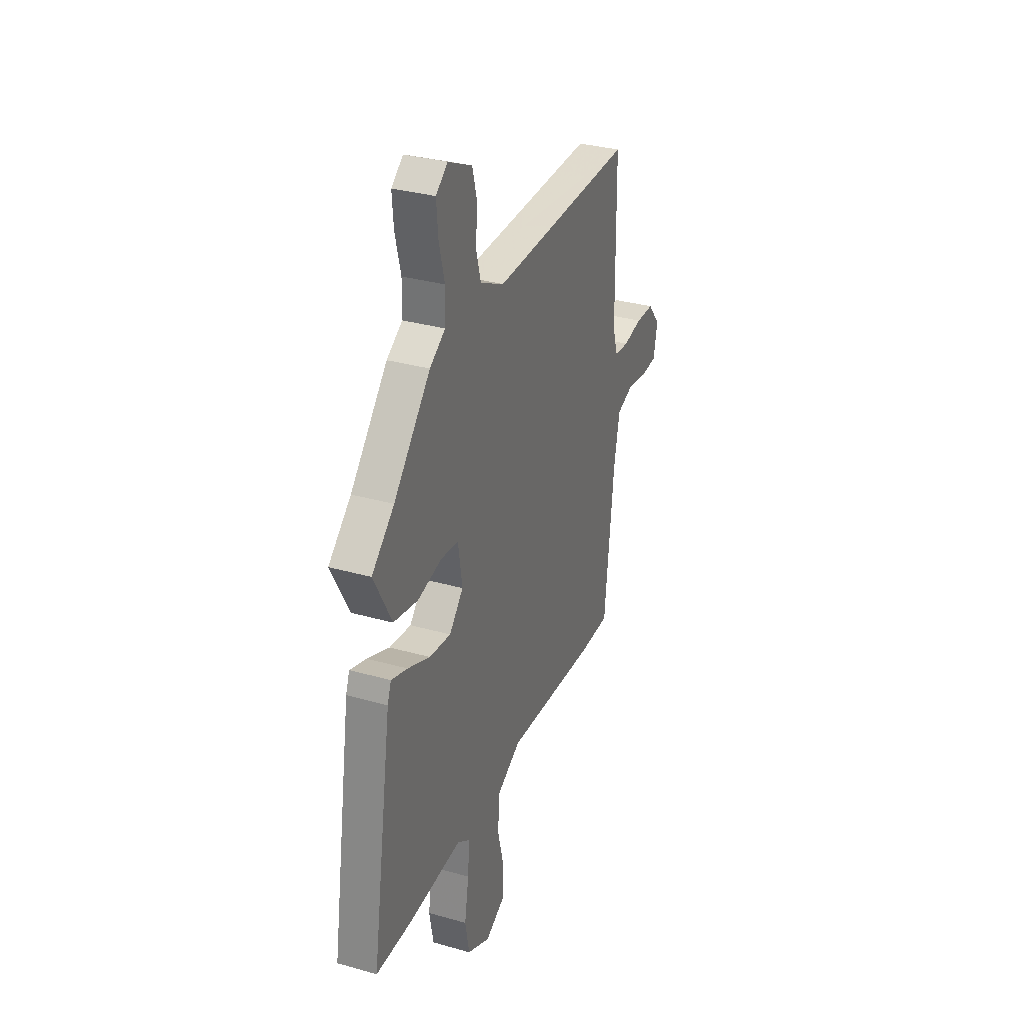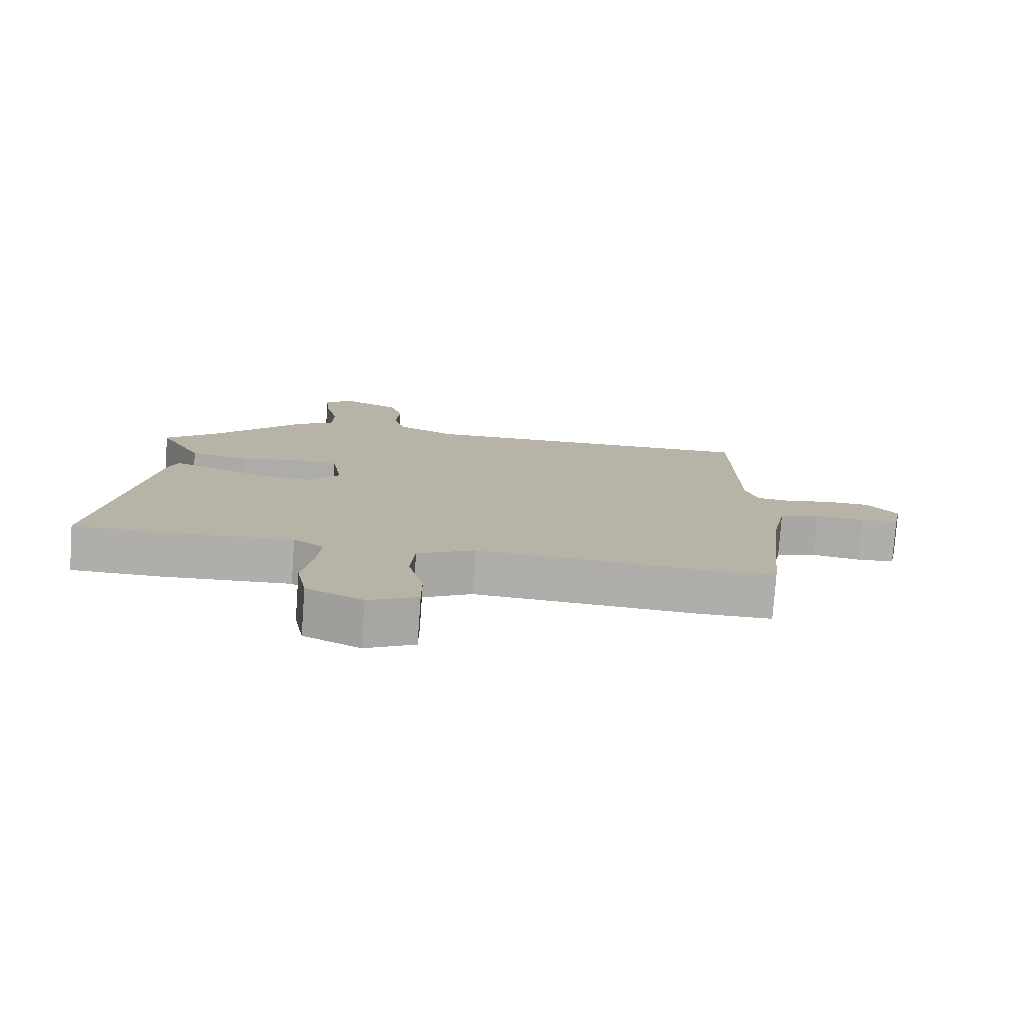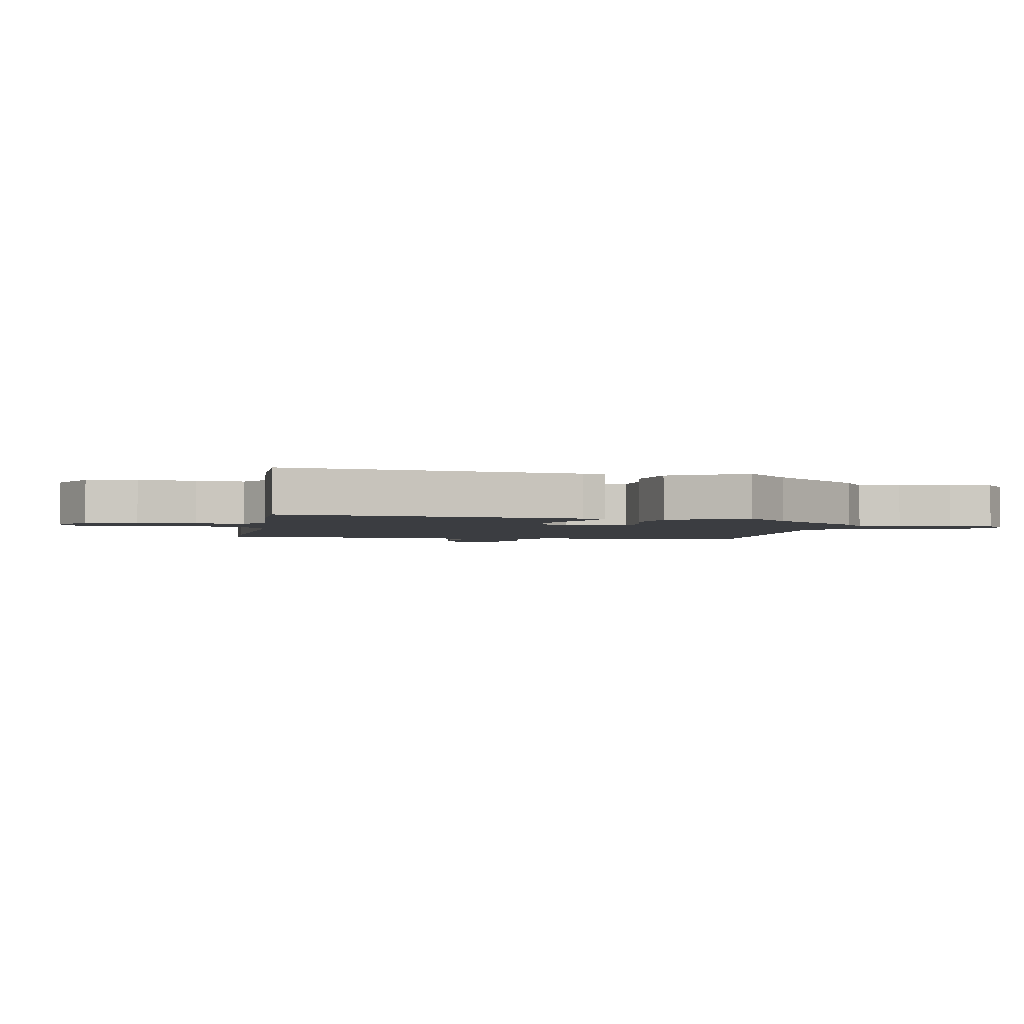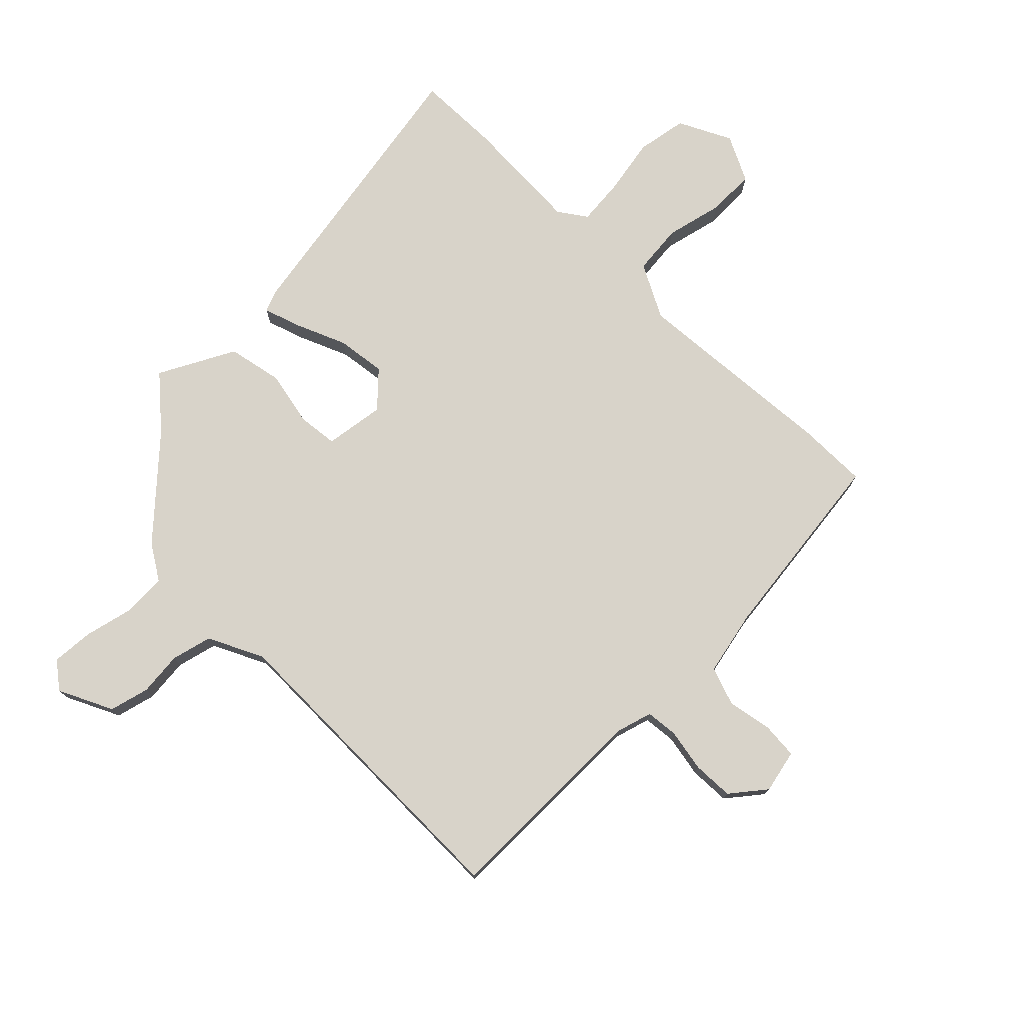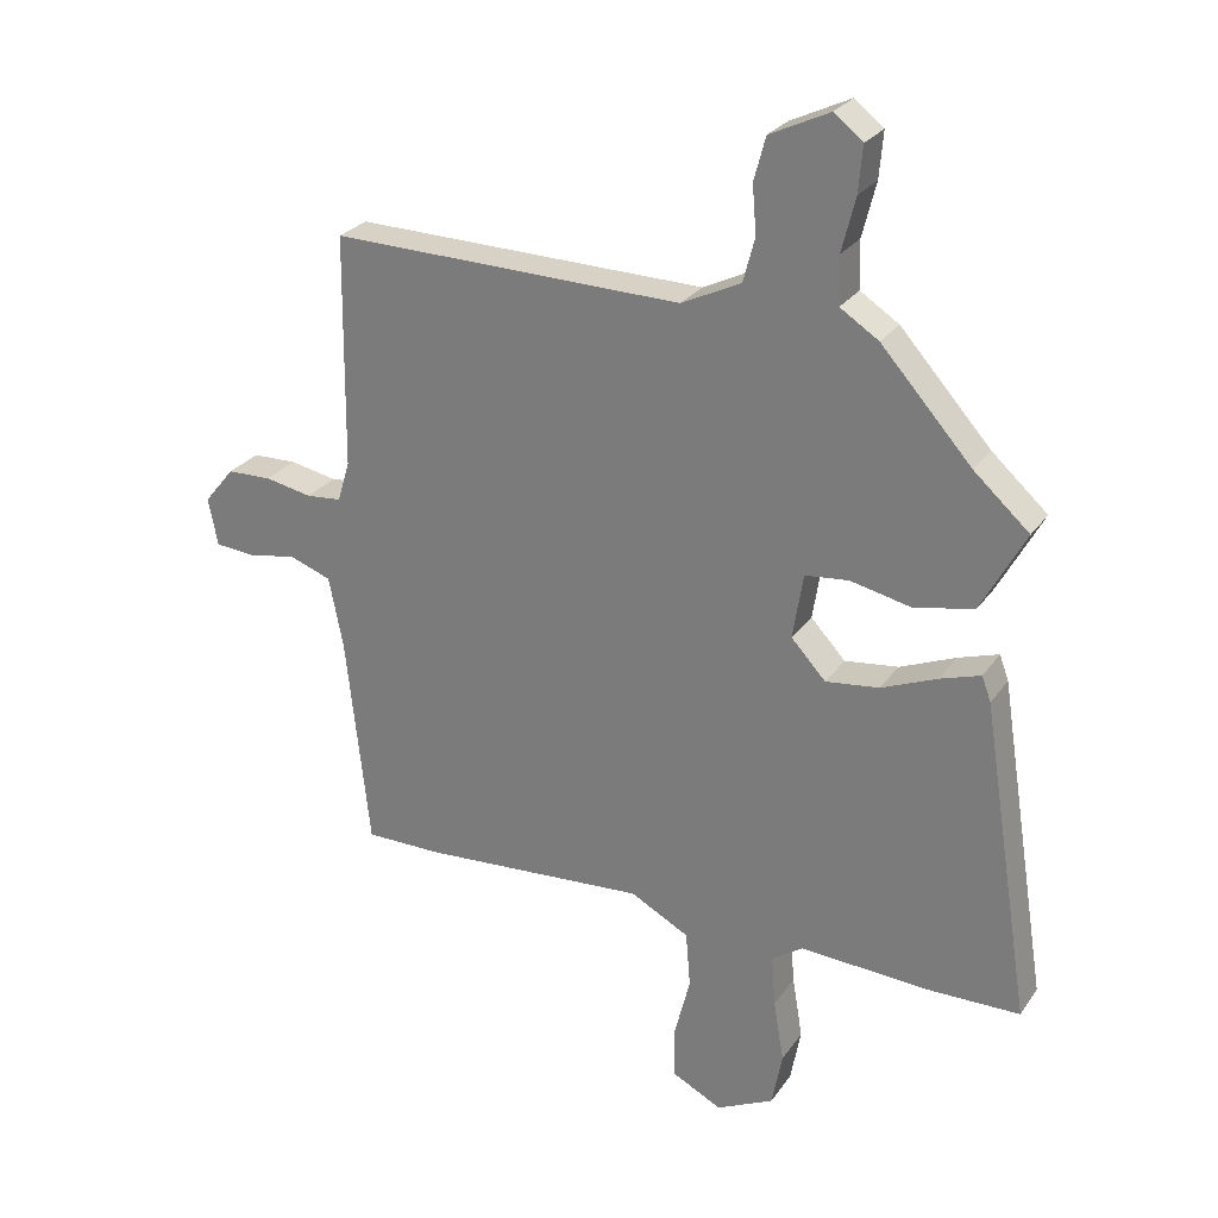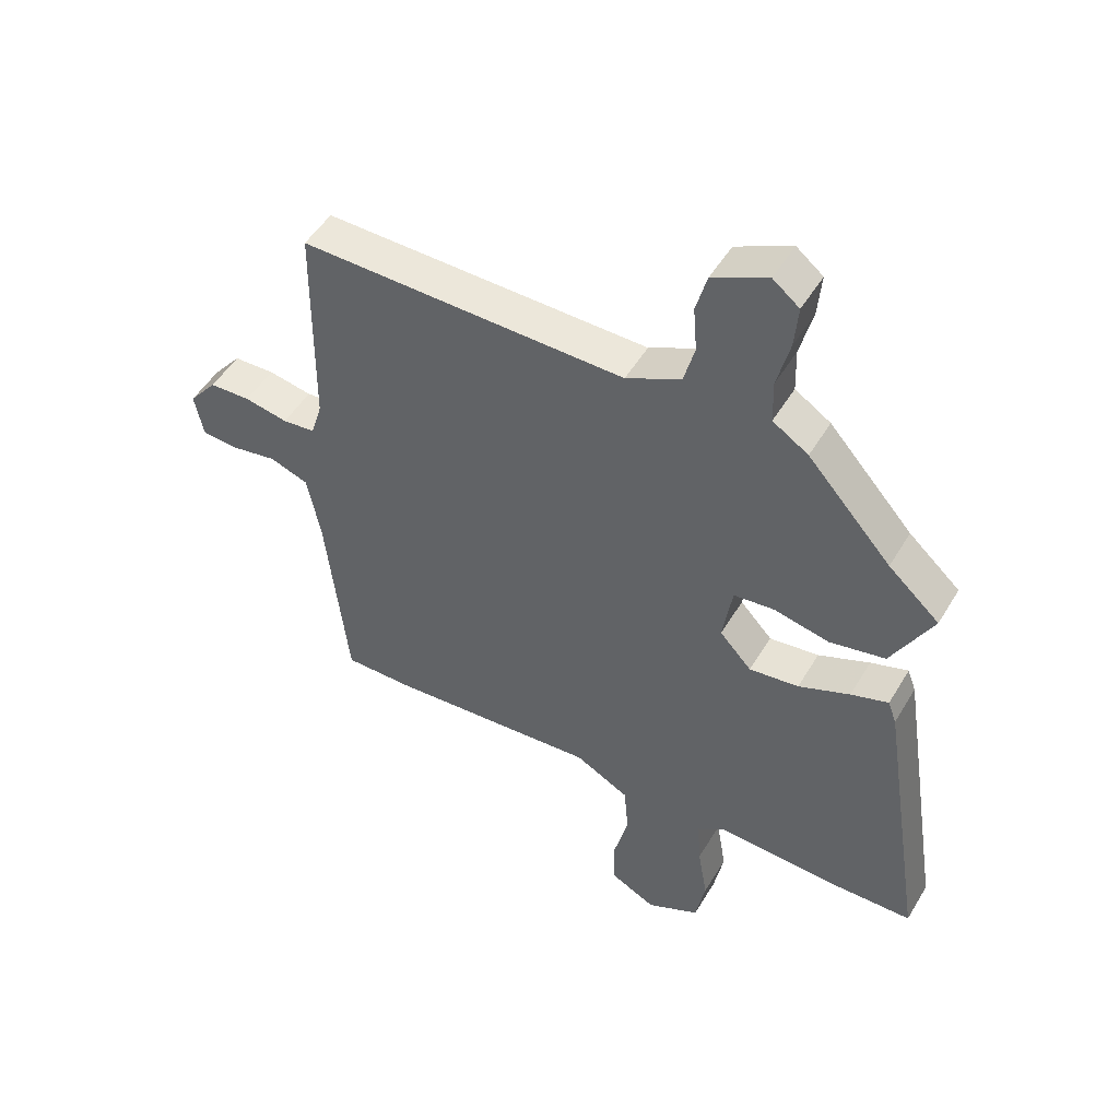
<metadata>
{"format":"obj","ext":"obj","renderer":"f3d","projection":"perspective","resolution":1024,"background":"white","views":[{"elev":32.2,"azim":-68.3,"up":"+Z"},{"elev":-77.6,"azim":-4.1,"up":"+Z"},{"elev":-2.4,"azim":-99.6,"up":"+Y"},{"elev":75.8,"azim":44.4,"up":"+Y"},{"elev":26.6,"azim":-152.8,"up":"+Z"},{"elev":49.7,"azim":-150.2,"up":"+Z"}]}
</metadata>
<code>
v 0.521 0.07 0.494
v 0.525 0.07 0.138
v 0.544 0.07 0.076
v 0.598 0.07 0.071
v 0.67 0.07 0.085
v 0.738 0.07 0.083
v 0.785 0.07 0.026
v 0.77 0.07 -0.047
v 0.71 0.07 -0.052
v 0.634 0.07 -0.039
v 0.57 0.07 -0.062
v 0.548 0.07 -0.172
v 0.512 0.07 -0.5
v 0.395 0.07 -0.5
v 0.048 0.07 -0.476
v -0.042 0.07 -0.524
v -0.049 0.07 -0.609
v -0.025 0.07 -0.704
v -0.025 0.07 -0.784
v -0.102 0.07 -0.823
v -0.19 0.07 -0.78
v -0.206 0.07 -0.696
v -0.19 0.07 -0.601
v -0.184 0.07 -0.522
v -0.231 0.07 -0.49
v -0.432 0.07 -0.501
v -0.571 0.07 -0.499
v -0.494 0.07 -0.012
v -0.48 0.07 0.026
v -0.418 0.07 0.006
v -0.333 0.07 -0.029
v -0.251 0.07 -0.039
v -0.198 0.07 0.018
v -0.214 0.07 0.118
v -0.281 0.07 0.125
v -0.373 0.07 0.105
v -0.465 0.07 0.123
v -0.533 0.07 0.248
v -0.448 0.07 0.324
v -0.309 0.07 0.479
v -0.25 0.07 0.517
v -0.248 0.07 0.589
v -0.269 0.07 0.672
v -0.275 0.07 0.742
v -0.231 0.07 0.777
v -0.14 0.07 0.734
v -0.122 0.07 0.668
v -0.128 0.07 0.594
v -0.11 0.07 0.527
v -0.019 0.07 0.483
v 0.521 0 0.494
v 0.525 0 0.138
v 0.544 0 0.076
v 0.598 0 0.071
v 0.67 0 0.085
v 0.738 0 0.083
v 0.785 0 0.026
v 0.77 0 -0.047
v 0.71 0 -0.052
v 0.634 0 -0.039
v 0.57 0 -0.062
v 0.548 0 -0.172
v 0.512 0 -0.5
v 0.395 0 -0.5
v 0.048 0 -0.476
v -0.042 0 -0.524
v -0.049 0 -0.609
v -0.025 0 -0.704
v -0.025 0 -0.784
v -0.102 0 -0.823
v -0.19 0 -0.78
v -0.206 0 -0.696
v -0.19 0 -0.601
v -0.184 0 -0.522
v -0.231 0 -0.49
v -0.432 0 -0.501
v -0.571 0 -0.499
v -0.494 0 -0.012
v -0.48 0 0.026
v -0.418 0 0.006
v -0.333 0 -0.029
v -0.251 0 -0.039
v -0.198 0 0.018
v -0.214 0 0.118
v -0.281 0 0.125
v -0.373 0 0.105
v -0.465 0 0.123
v -0.533 0 0.248
v -0.448 0 0.324
v -0.309 0 0.479
v -0.25 0 0.517
v -0.248 0 0.589
v -0.269 0 0.672
v -0.275 0 0.742
v -0.231 0 0.777
v -0.14 0 0.734
v -0.122 0 0.668
v -0.128 0 0.594
v -0.11 0 0.527
v -0.019 0 0.483
f 46 47 48
f 45 46 48
f 44 45 48
f 43 44 48
f 42 43 48
f 41 42 48 49
f 41 49 50
f 40 41 50
f 39 40 50
f 39 50 1
f 38 39 1
f 37 38 1
f 36 37 1
f 35 36 1
f 29 30 31
f 28 29 31
f 27 28 31
f 26 27 31
f 25 26 31
f 24 25 31 32
f 21 22 23
f 20 21 23
f 19 20 23
f 18 19 23
f 17 18 23
f 16 17 23 24
f 24 32 33
f 16 24 33
f 15 16 33
f 15 33 34
f 14 15 34
f 13 14 34
f 12 13 34
f 8 9 10
f 7 8 10
f 6 7 10
f 5 6 10
f 4 5 10
f 3 4 10 11
f 34 35 1 2
f 11 12 34
f 3 11 34
f 2 3 34
f 98 97 96
f 98 96 95
f 98 95 94
f 98 94 93
f 98 93 92
f 99 98 92 91
f 100 99 91
f 100 91 90
f 100 90 89
f 51 100 89
f 51 89 88
f 51 88 87
f 51 87 86
f 51 86 85
f 81 80 79
f 81 79 78
f 81 78 77
f 81 77 76
f 81 76 75
f 82 81 75 74
f 73 72 71
f 73 71 70
f 73 70 69
f 73 69 68
f 73 68 67
f 74 73 67 66
f 83 82 74
f 83 74 66
f 83 66 65
f 84 83 65
f 84 65 64
f 84 64 63
f 84 63 62
f 60 59 58
f 60 58 57
f 60 57 56
f 60 56 55
f 60 55 54
f 61 60 54 53
f 52 51 85 84
f 84 62 61
f 84 61 53
f 84 53 52
f 1 51 52 2
f 2 52 53 3
f 3 53 54 4
f 4 54 55 5
f 5 55 56 6
f 6 56 57 7
f 7 57 58 8
f 8 58 59 9
f 9 59 60 10
f 10 60 61 11
f 11 61 62 12
f 12 62 63 13
f 13 63 64 14
f 14 64 65 15
f 15 65 66 16
f 16 66 67 17
f 17 67 68 18
f 18 68 69 19
f 19 69 70 20
f 20 70 71 21
f 21 71 72 22
f 22 72 73 23
f 23 73 74 24
f 24 74 75 25
f 25 75 76 26
f 26 76 77 27
f 27 77 78 28
f 28 78 79 29
f 29 79 80 30
f 30 80 81 31
f 31 81 82 32
f 32 82 83 33
f 33 83 84 34
f 34 84 85 35
f 35 85 86 36
f 36 86 87 37
f 37 87 88 38
f 38 88 89 39
f 39 89 90 40
f 40 90 91 41
f 41 91 92 42
f 42 92 93 43
f 43 93 94 44
f 44 94 95 45
f 45 95 96 46
f 46 96 97 47
f 47 97 98 48
f 48 98 99 49
f 49 99 100 50
f 50 100 51 1

</code>
